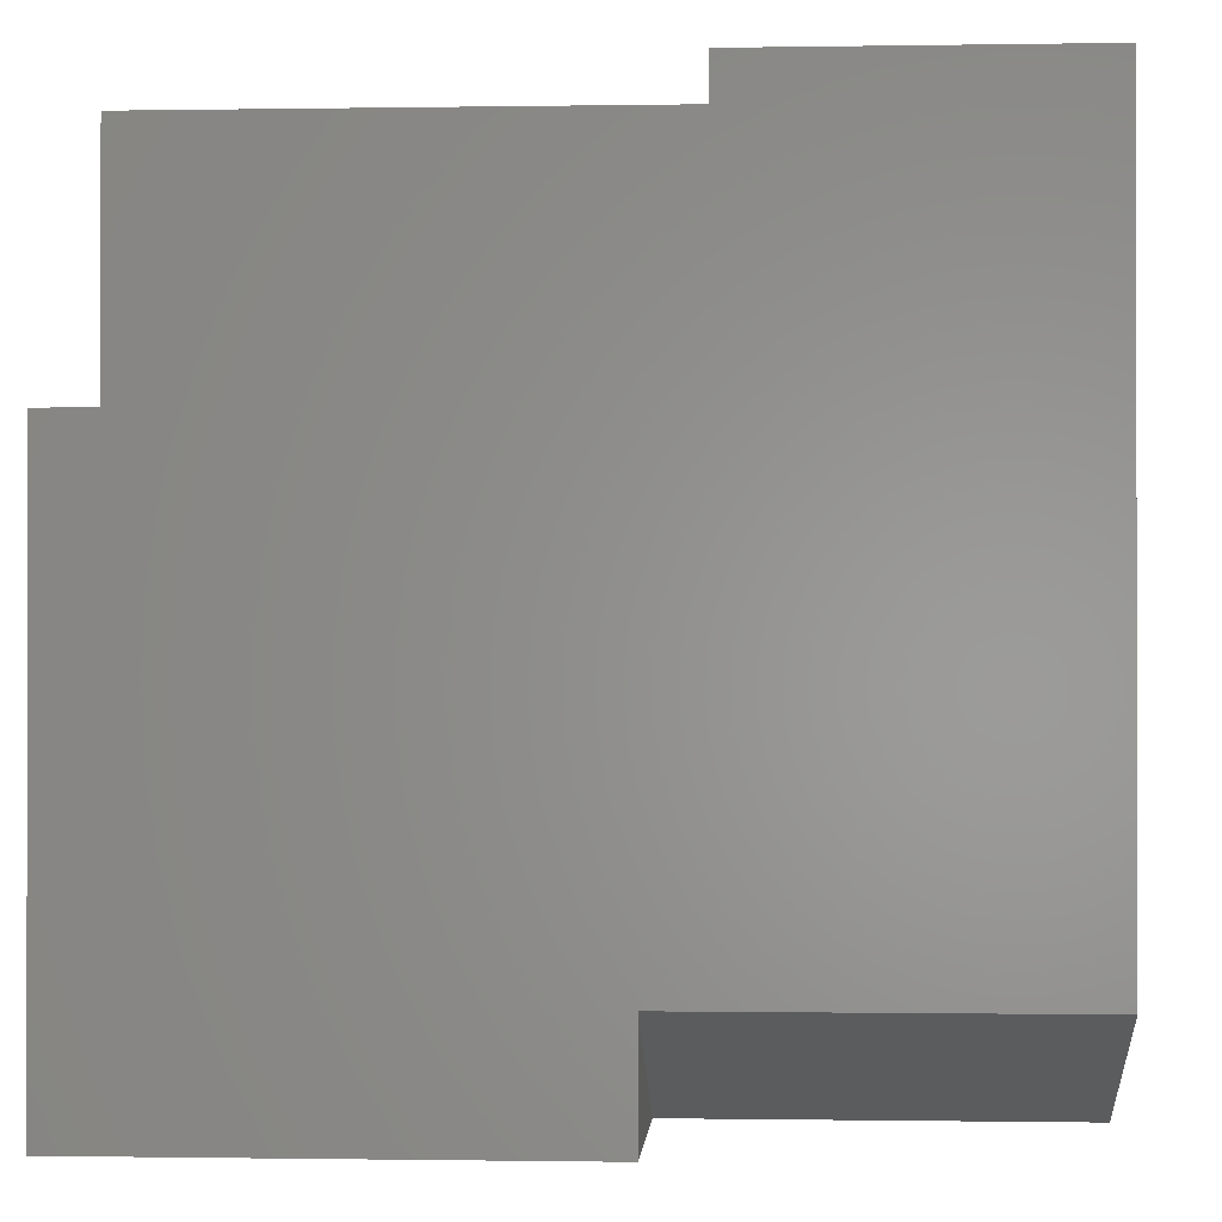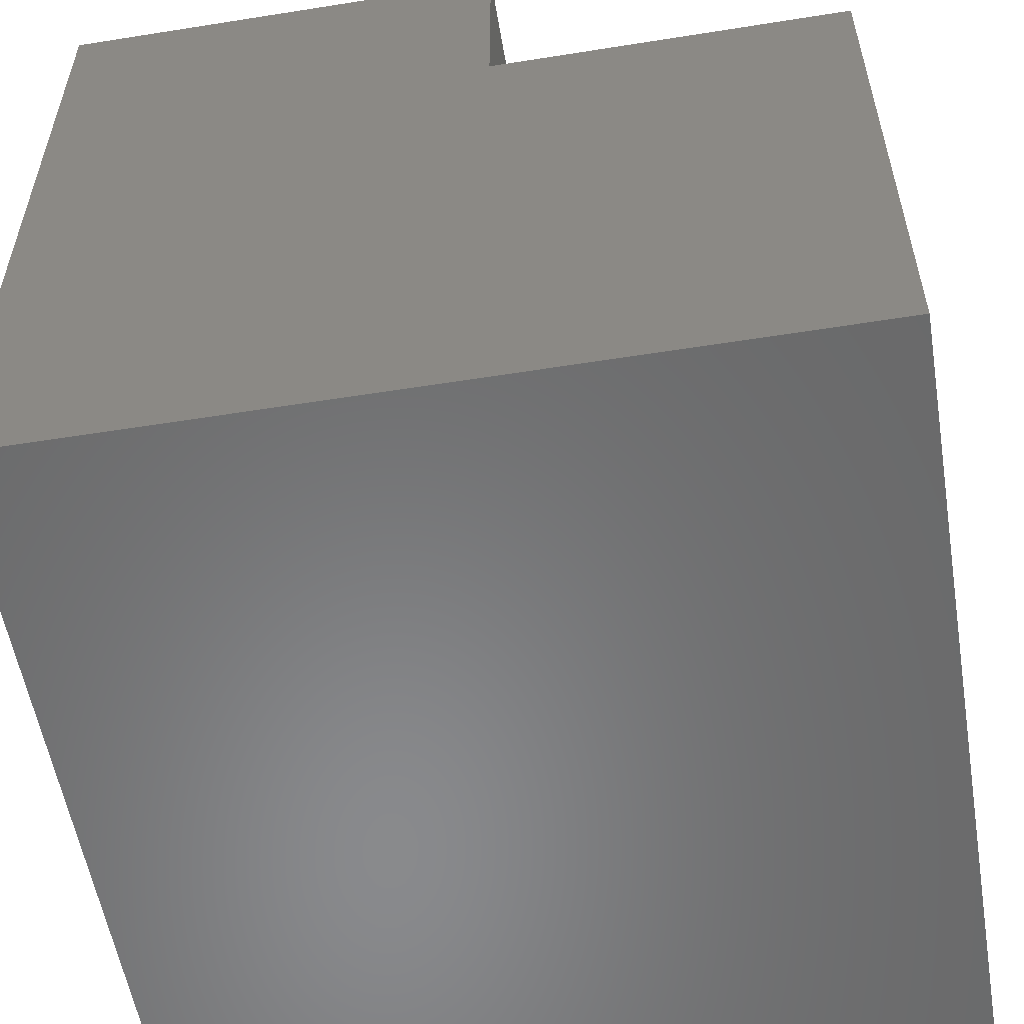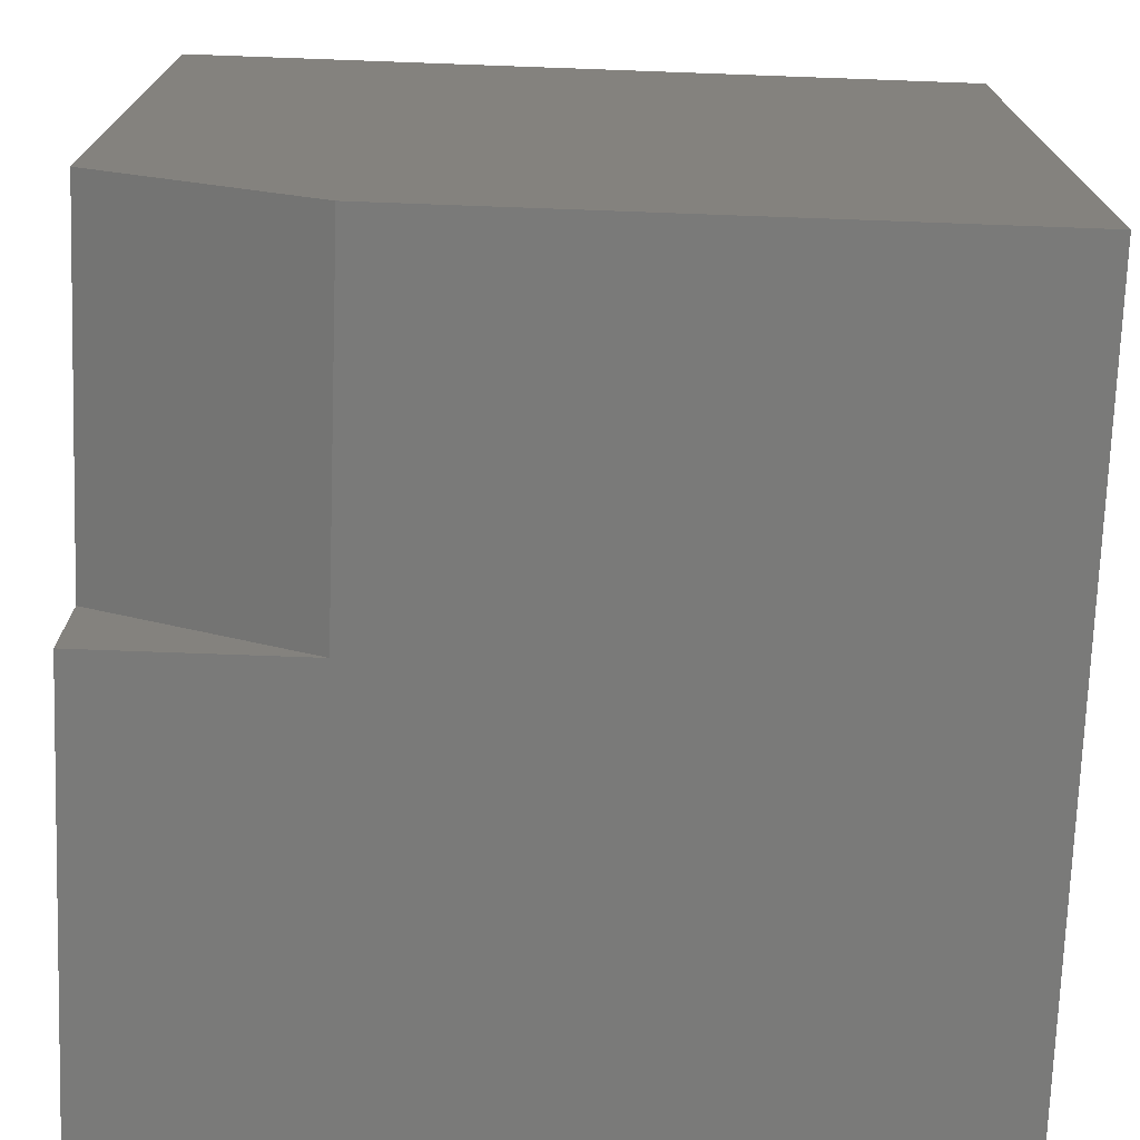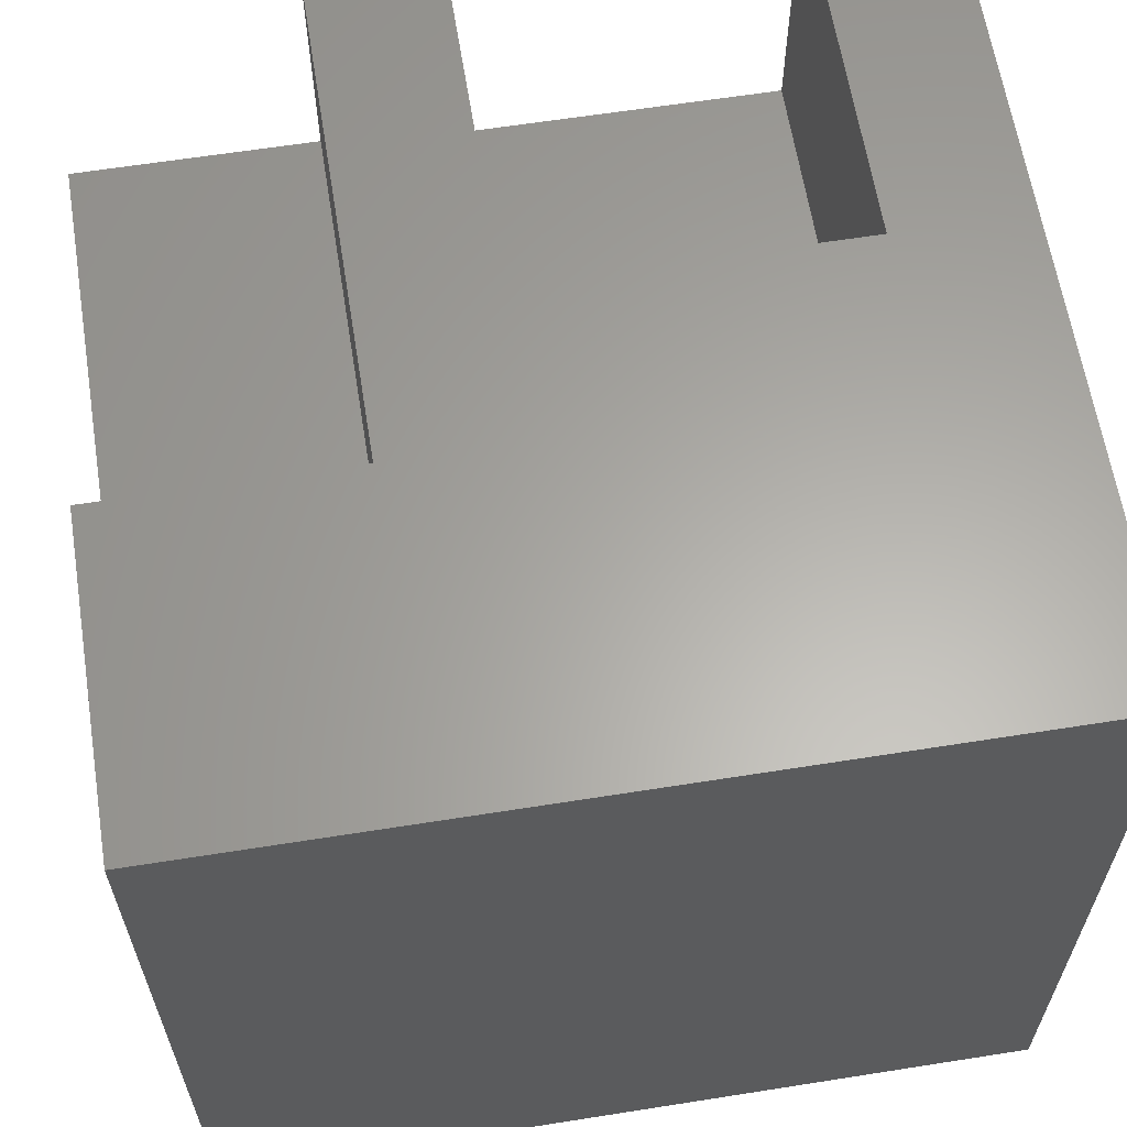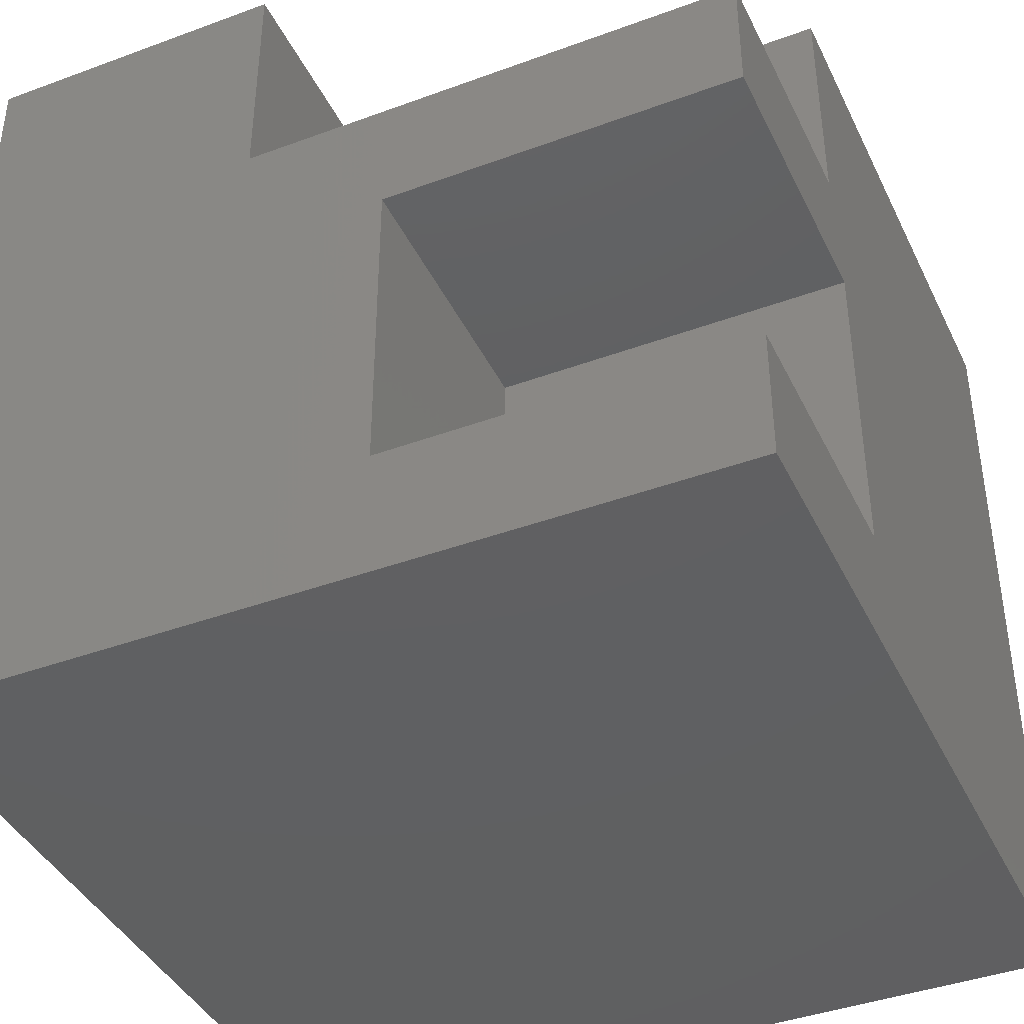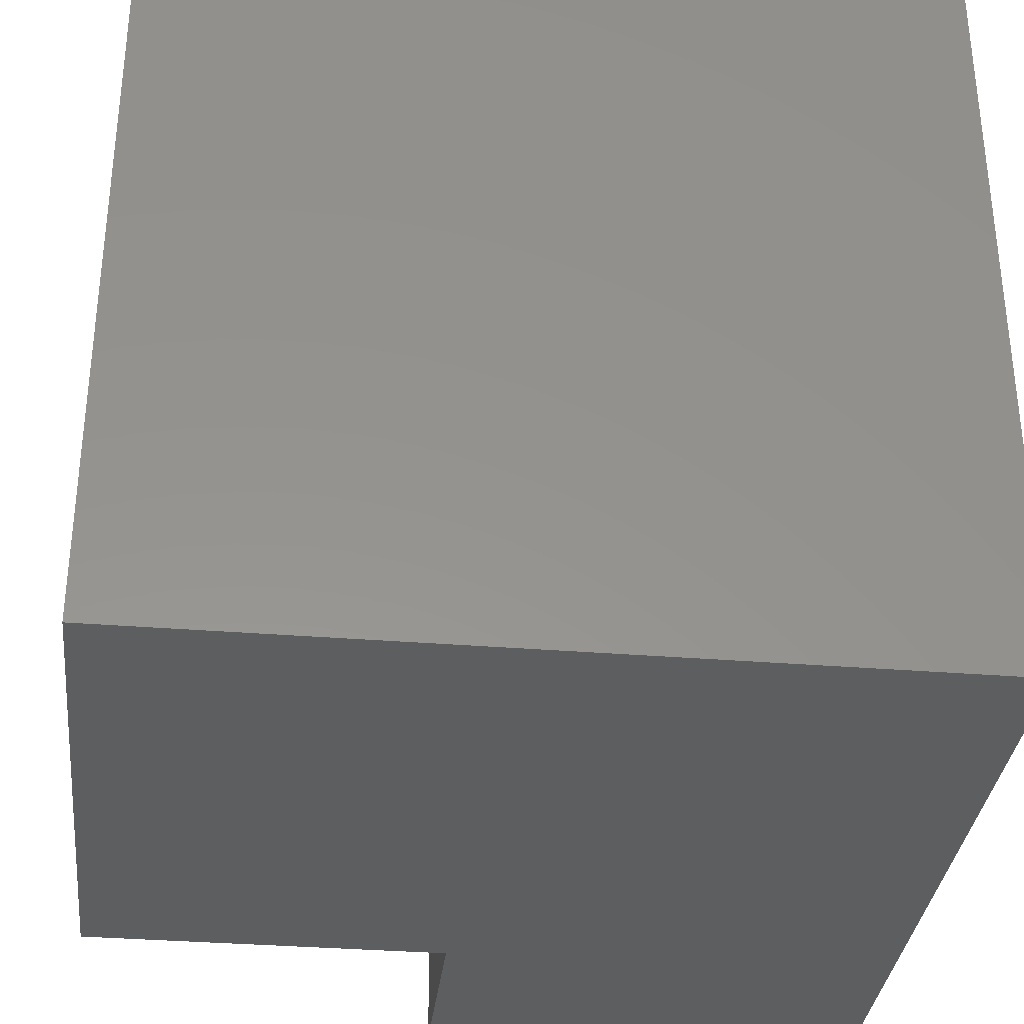
<metadata>
{"format":"stl","ext":"stl","renderer":"f3d","projection":"perspective","resolution":1024,"background":"white","views":[{"elev":-0.7,"azim":3.6,"up":"+Y"},{"elev":-55.8,"azim":9.5,"up":"+Z"},{"elev":-73.0,"azim":87.9,"up":"+Y"},{"elev":62.5,"azim":80.9,"up":"+Y"},{"elev":-41.0,"azim":-155.8,"up":"+Z"},{"elev":-33.8,"azim":173.7,"up":"+Y"}]}
</metadata>
<code>
# stl→obj: 44 verts, 48 faces
v 2.133e-12 0 1e+04
v 5556 0 1e+04
v 1.301e-12 6793 1e+04
v 5556 1350 1e+04
v 6195 6793 1e+04
v 1e+04 1350 1e+04
v 6195 1e+04 1e+04
v 1e+04 1e+04 1e+04
v 1e+04 1e+04 0
v 2.961e-13 1e+04 0
v 4373 1e+04 1585
v 3.931e-13 1e+04 1585
v 6.34e-13 1e+04 5518
v 7.285e-13 1e+04 7061
v 4373 1e+04 5518
v 6195 1e+04 7061
v 1.521e-12 0 0
v 1e+04 0 0
v 5556 1.361e-12 1e+04
v 5556 1.035e-12 7342
v 1.521e-12 -1.225e-12 0
v 1e+04 2.124e-12 7342
v 1e+04 1.225e-12 0
v 4.693e-13 6793 1e+04
v 2.893e-13 6793 7061
v -8.315e-13 1e+04 1585
v -9.286e-13 1e+04 0
v 0 6605 1585
v 2.408e-13 6605 5518
v -5.907e-13 1e+04 5518
v -4.962e-13 1e+04 7061
v 1e+04 -1.972e-28 0
v 1e+04 -4.93e-29 7342
v 5556 -2.22e-13 7342
v 1e+04 4.223e-13 7342
v 5556 -4.93e-29 7342
v 6195 6793 7061
v 1.184e-12 6793 1e+04
v 1.004e-12 6793 7061
v 1.577e-12 6793 7061
v 2.961e-13 1e+04 7061
v 4373 6605 1585
v 4373 6605 5518
v 8.418e-13 6605 5518
f 1 2 3
f 3 2 4
f 3 4 5
f 5 4 6
f 5 6 7
f 7 6 8
f 9 10 11
f 11 10 12
f 13 14 15
f 15 14 16
f 7 8 16
f 16 8 9
f 16 9 15
f 15 9 11
f 17 10 18
f 18 10 9
f 19 1 20
f 20 1 21
f 20 21 22
f 22 21 23
f 1 24 17
f 17 24 25
f 26 27 28
f 28 27 17
f 28 17 29
f 29 17 25
f 29 25 30
f 30 25 31
f 32 9 33
f 33 9 8
f 33 8 6
f 4 34 6
f 6 34 35
f 36 4 2
f 5 37 38
f 38 37 39
f 37 16 40
f 40 16 41
f 16 37 7
f 7 37 5
f 28 42 12
f 12 42 11
f 42 43 11
f 11 43 15
f 43 44 15
f 15 44 13
f 44 43 28
f 28 43 42

</code>
